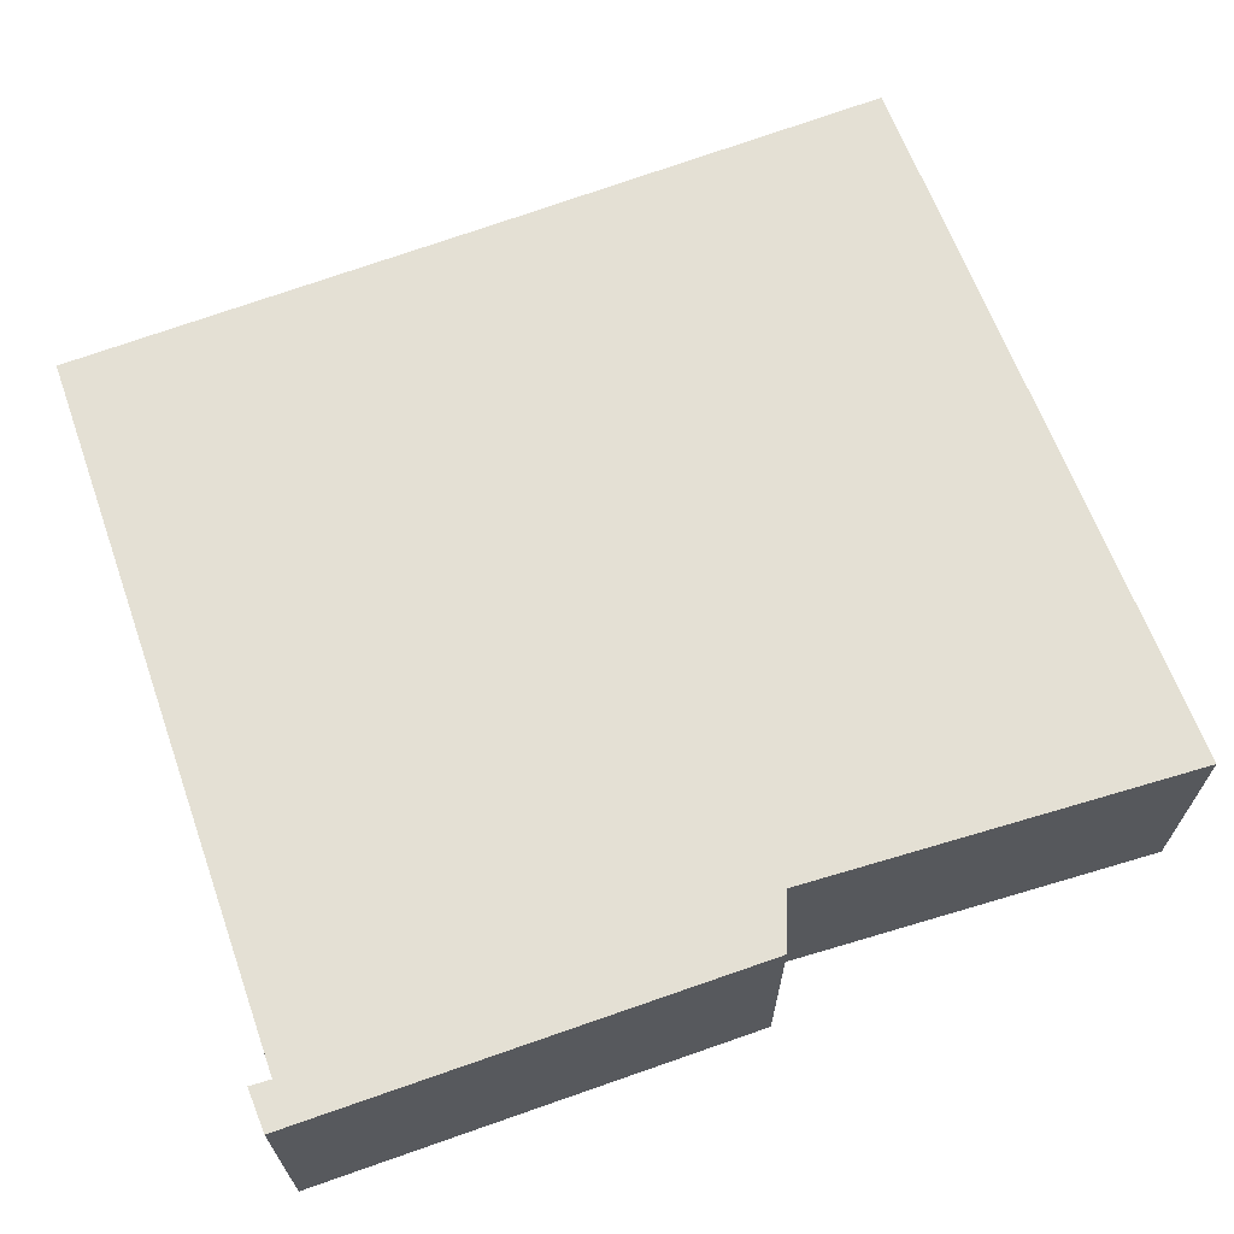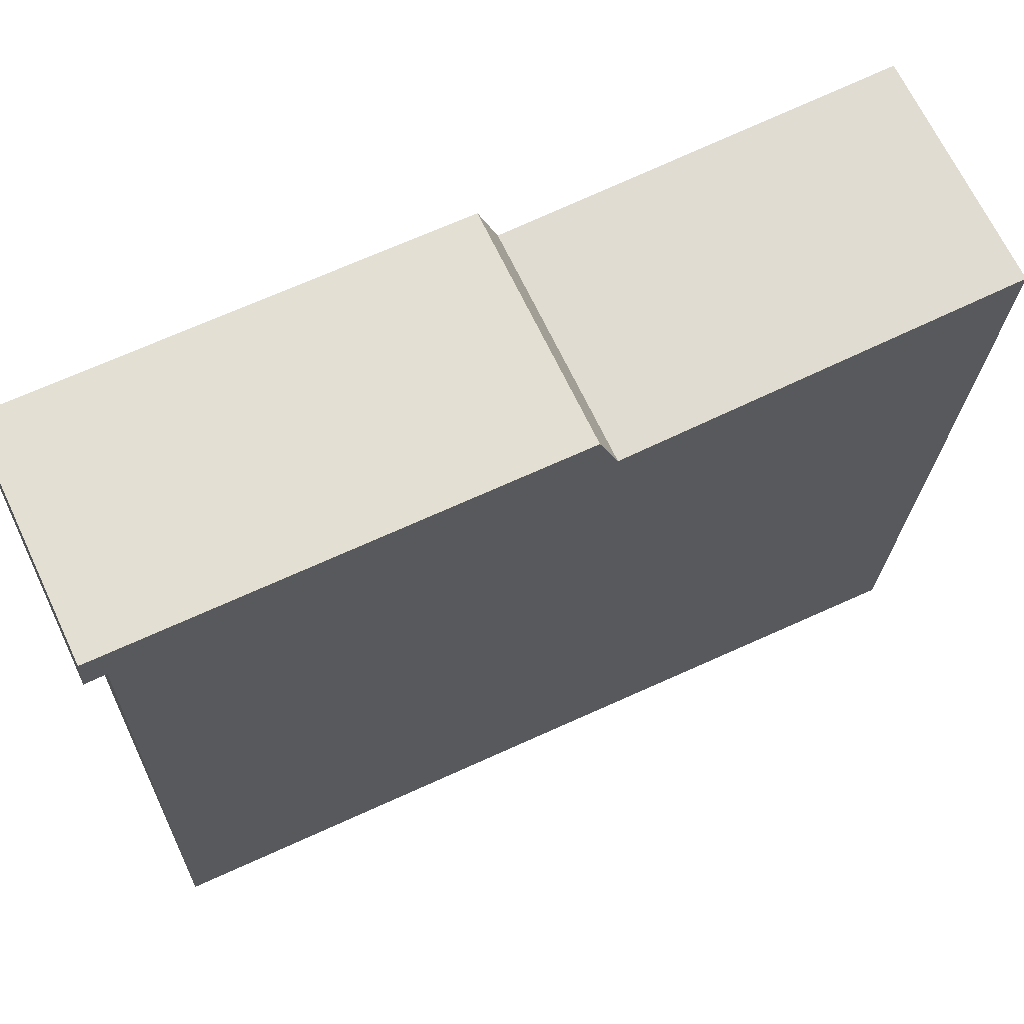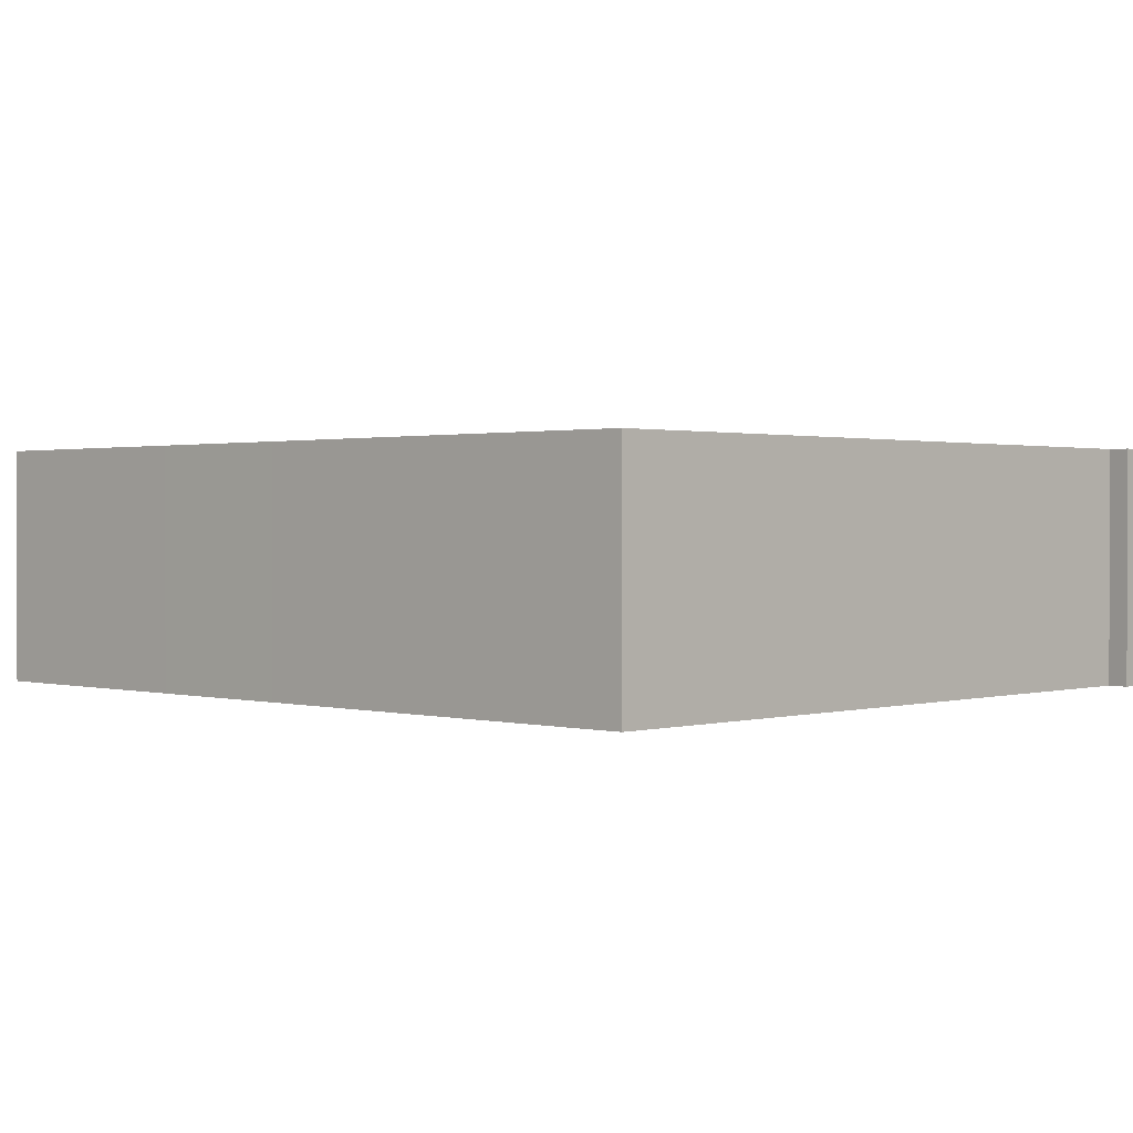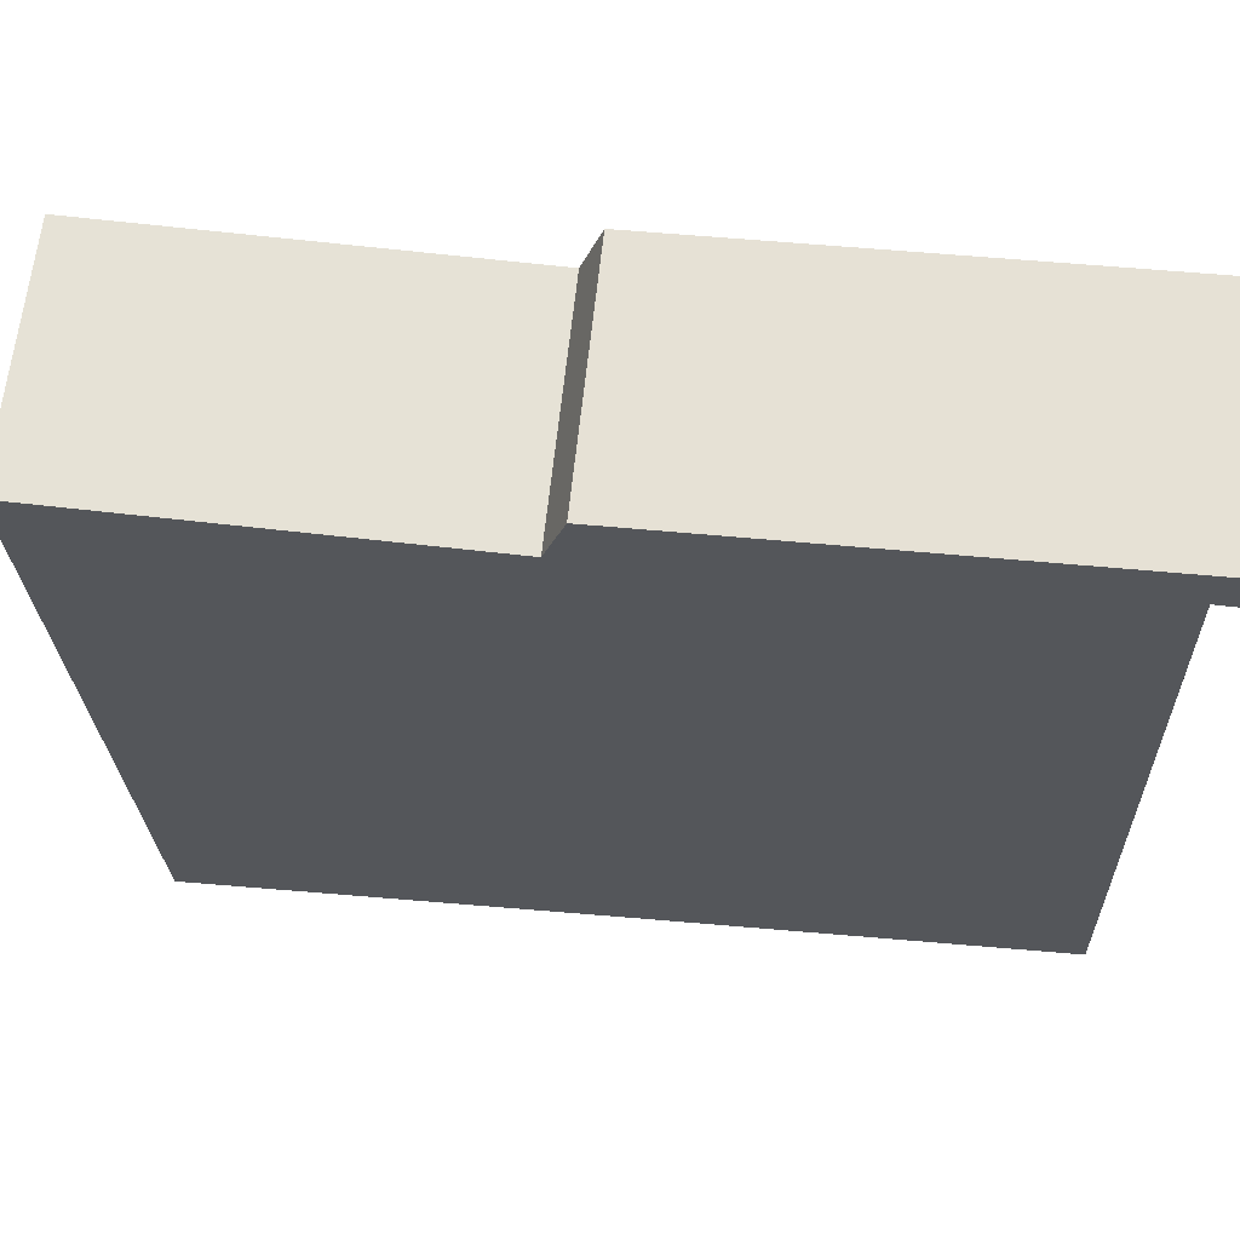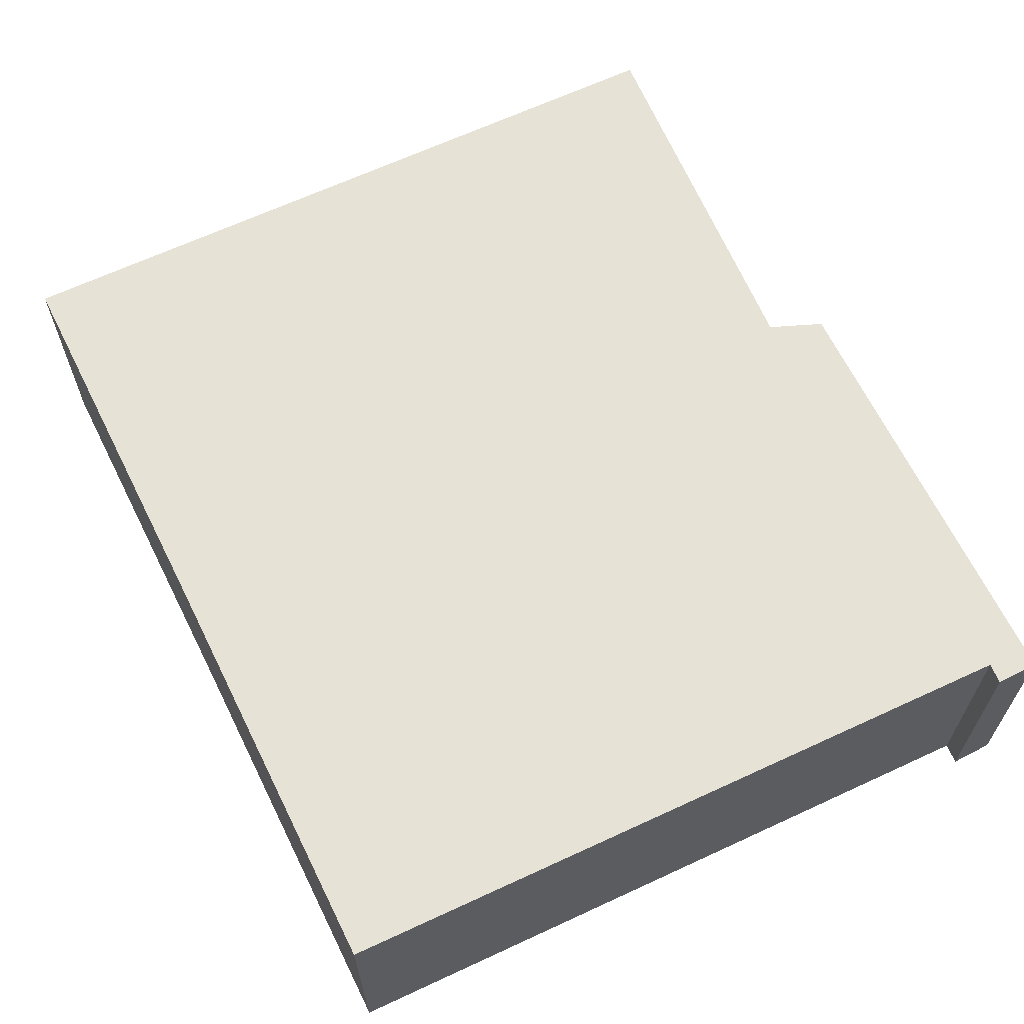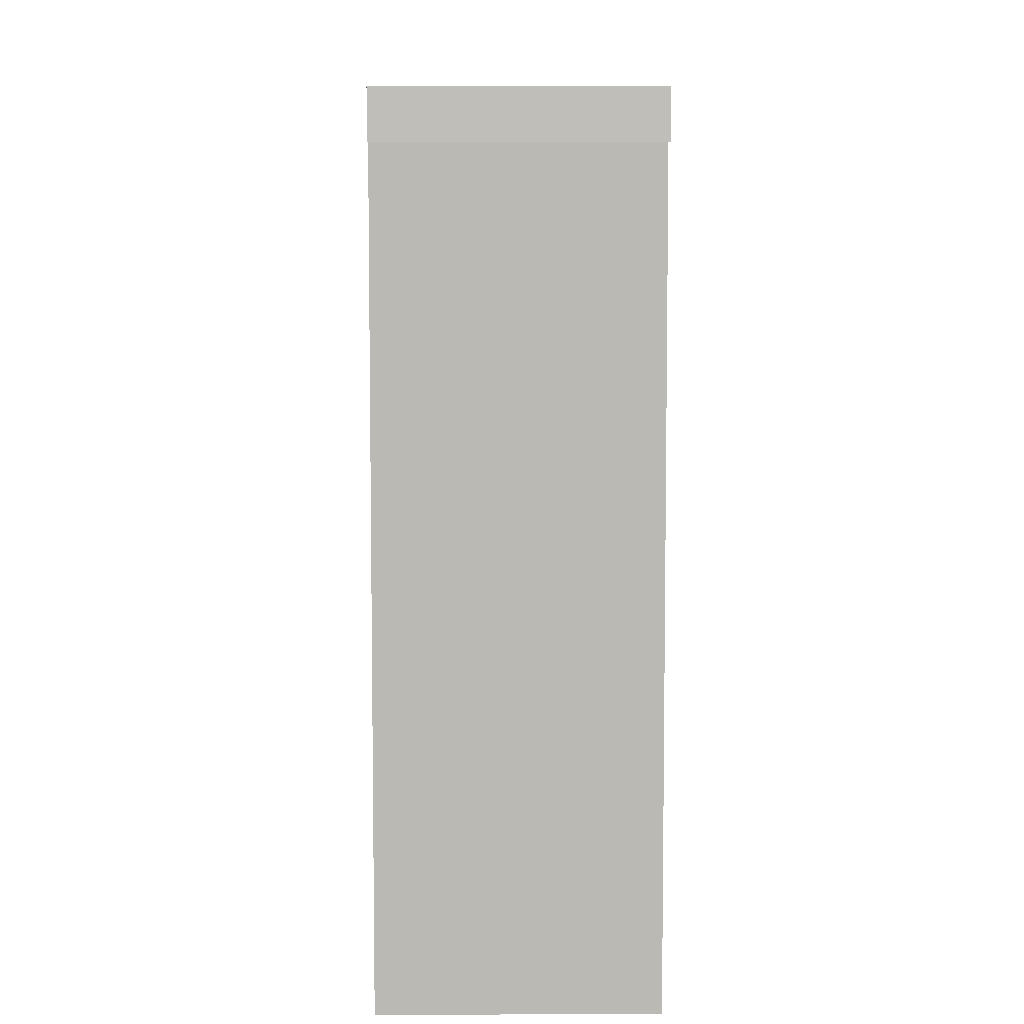
<metadata>
{"format":"obj","ext":"obj","renderer":"f3d","projection":"perspective","resolution":1024,"background":"white","views":[{"elev":66.0,"azim":-18.0,"up":"+Y"},{"elev":68.0,"azim":-25.3,"up":"+Z"},{"elev":1.1,"azim":-133.7,"up":"+Y"},{"elev":64.2,"azim":-174.0,"up":"+Z"},{"elev":63.1,"azim":-113.5,"up":"+Y"},{"elev":8.5,"azim":-90.7,"up":"+Z"}]}
</metadata>
<code>
v  0.044 3.307 0.598
v  0.29 3.307 0.007
v  0 3.307 2.025e-16
v  3.062 3.307 0.522
v  0.014 3.307 -9.924
v  5.962 3.307 -10.23
v  6.387 3.307 0.439
v  6.651 3.307 -0.318
v  8.176 3.307 -10.36
v  12.12 3.307 -0.194
v  11.68 3.307 -10.37
v  11.68 3.307 -10.56
v  11.68 6.464e-16 -10.56
v  8.176 6.343e-16 -10.36
v  5.962 6.266e-16 -10.23
v  0.014 6.077e-16 -9.924
v  0.29 -4.286e-19 0.007
v  0 0 0
v  0.044 -3.662e-17 0.598
v  3.062 -3.196e-17 0.522
v  6.387 -2.688e-17 0.439
v  6.651 1.947e-17 -0.318
v  12.12 1.188e-17 -0.194
v  11.68 6.349e-16 -10.37
g defaultobject
f 1 2 3
f 2 1 4
f 2 4 5
f 5 4 6
f 6 4 7
f 6 7 8
f 6 8 9
f 9 8 10
f 9 10 11
f 9 11 12
f 13 9 12
f 9 13 14
f 9 14 6
f 6 14 15
f 6 15 5
f 5 15 16
f 17 3 2
f 3 17 18
f 16 2 5
f 2 16 17
f 18 1 3
f 1 18 19
f 19 4 1
f 4 19 7
f 7 19 20
f 7 20 21
f 22 10 8
f 10 22 23
f 21 8 7
f 8 21 22
f 11 13 12
f 13 11 10
f 13 10 24
f 24 10 23
f 18 20 19
f 20 18 17
f 20 17 16
f 20 16 21
f 21 16 22
f 22 16 23
f 23 16 15
f 23 15 24
f 24 15 14
f 24 14 13

</code>
